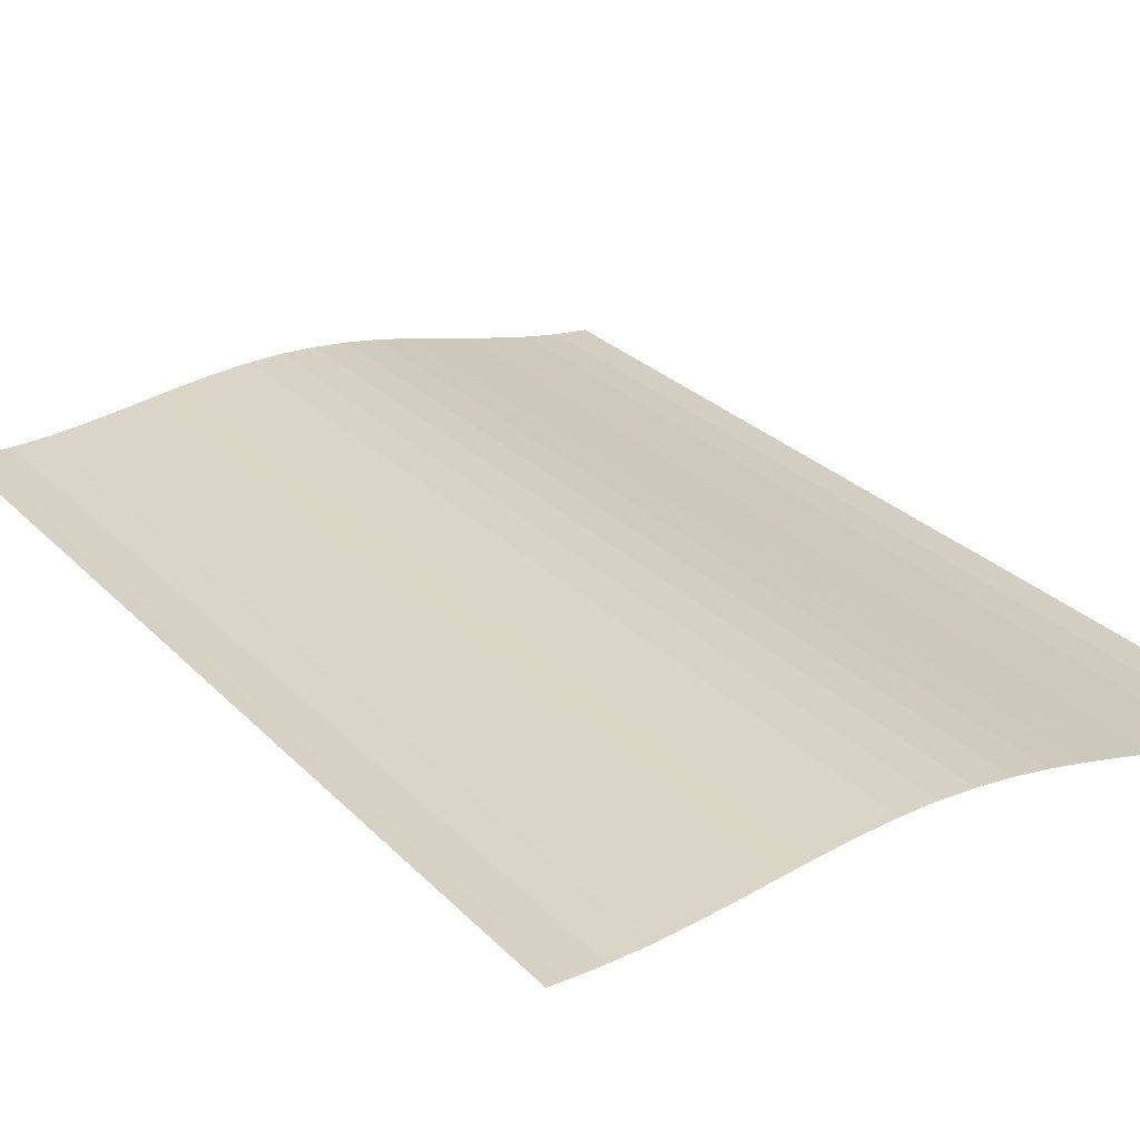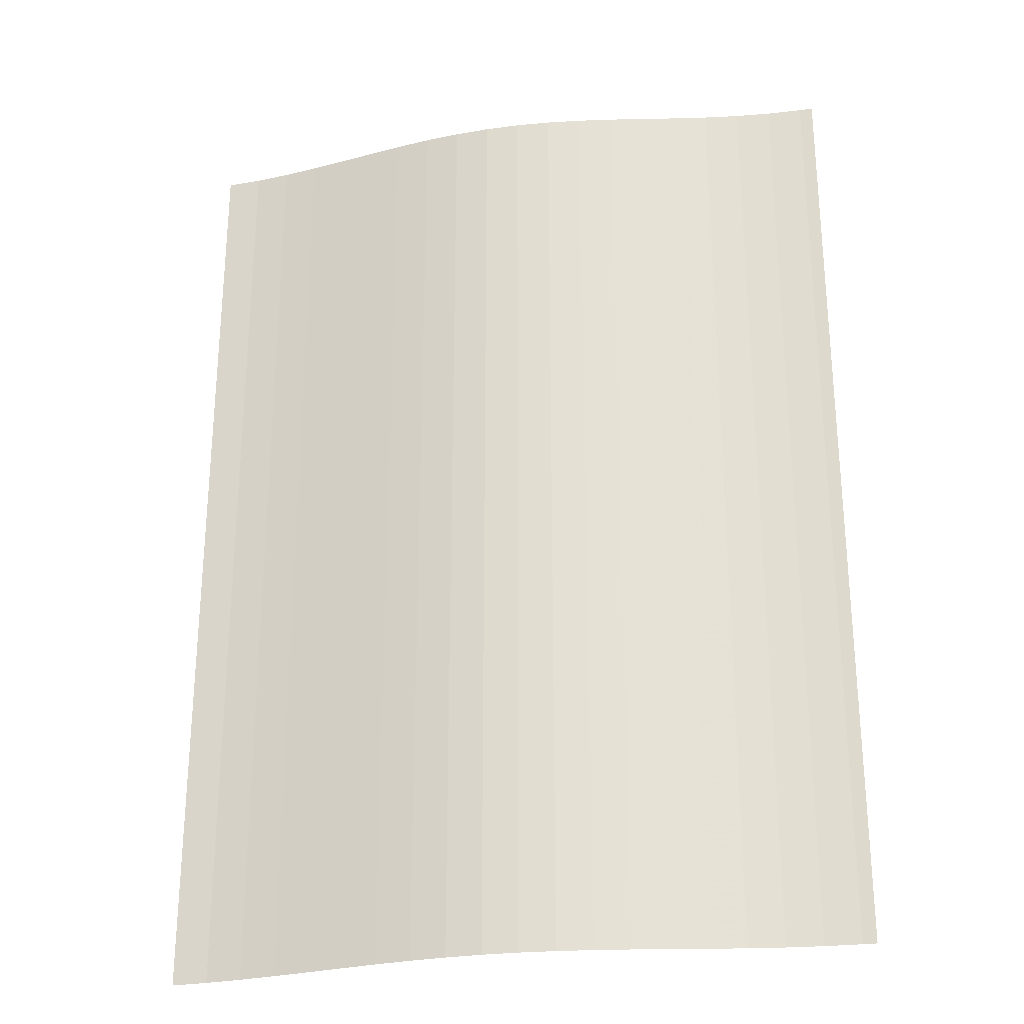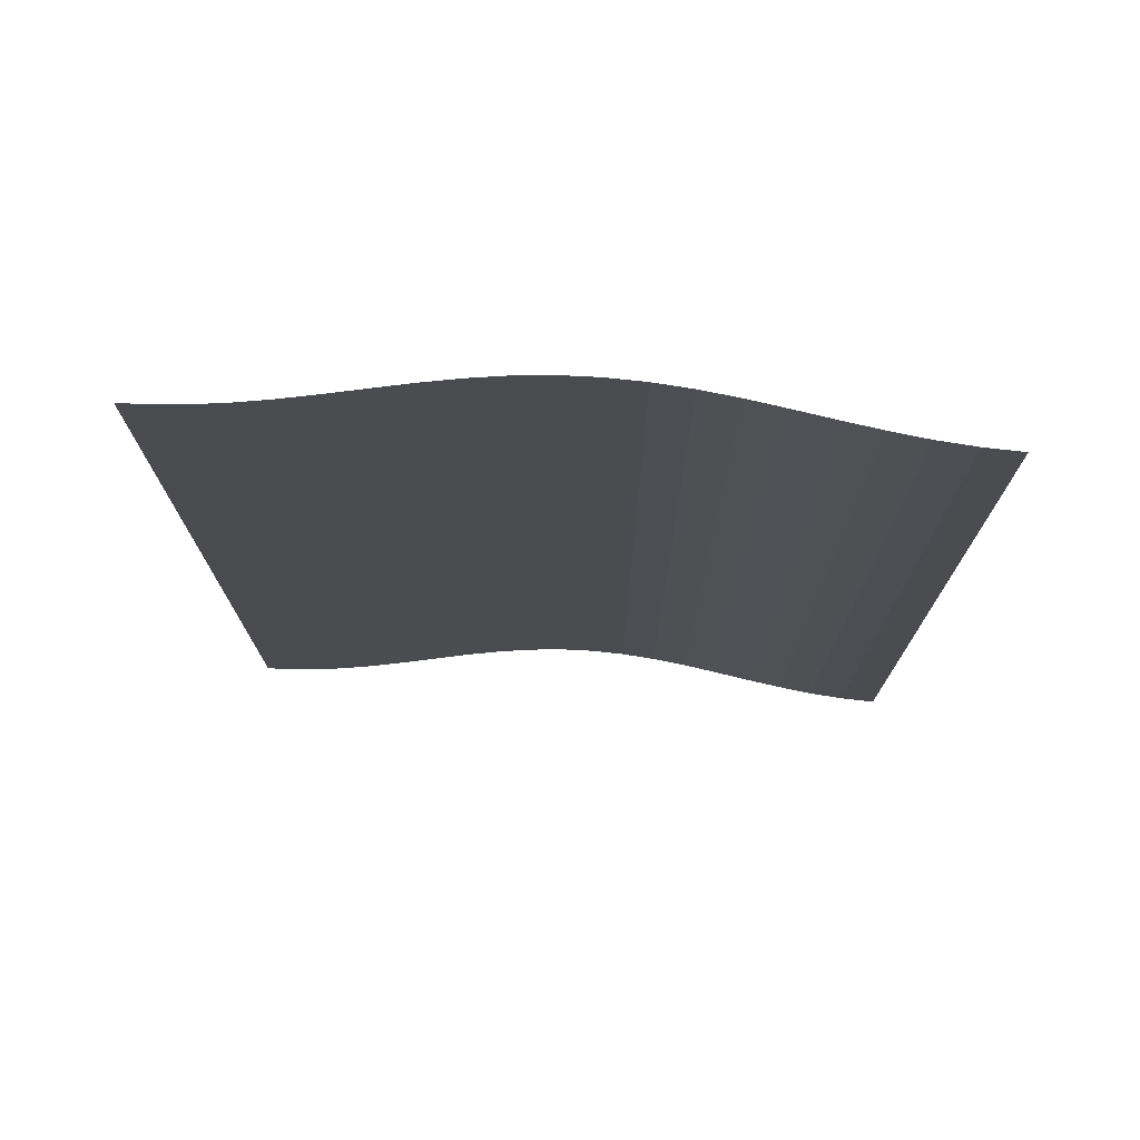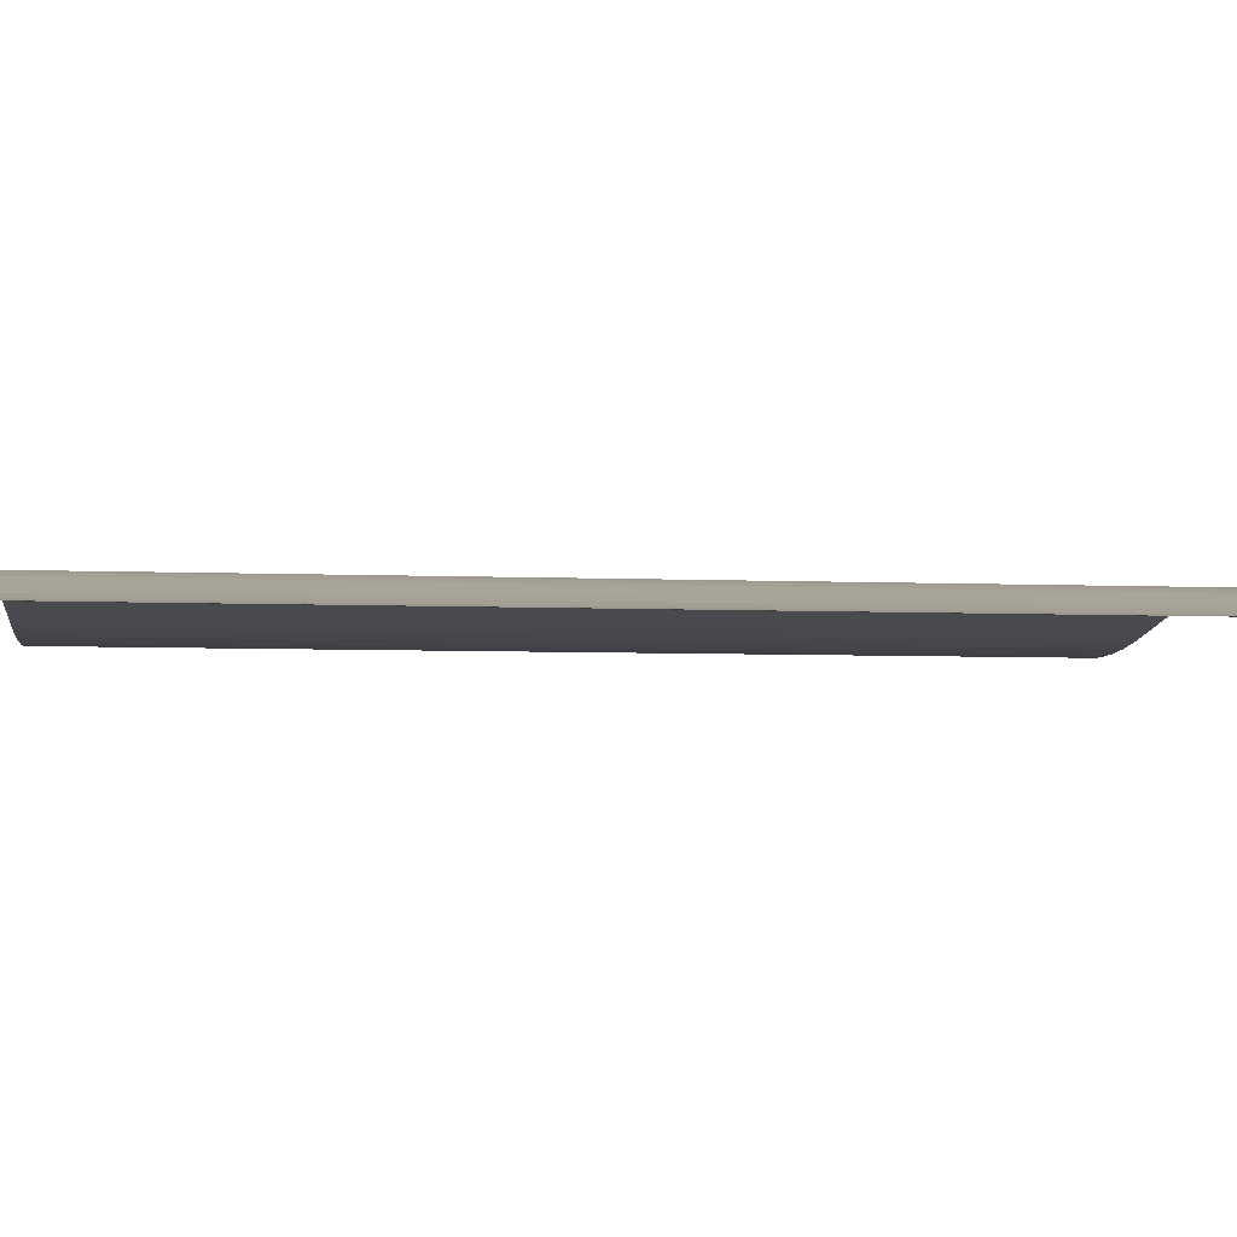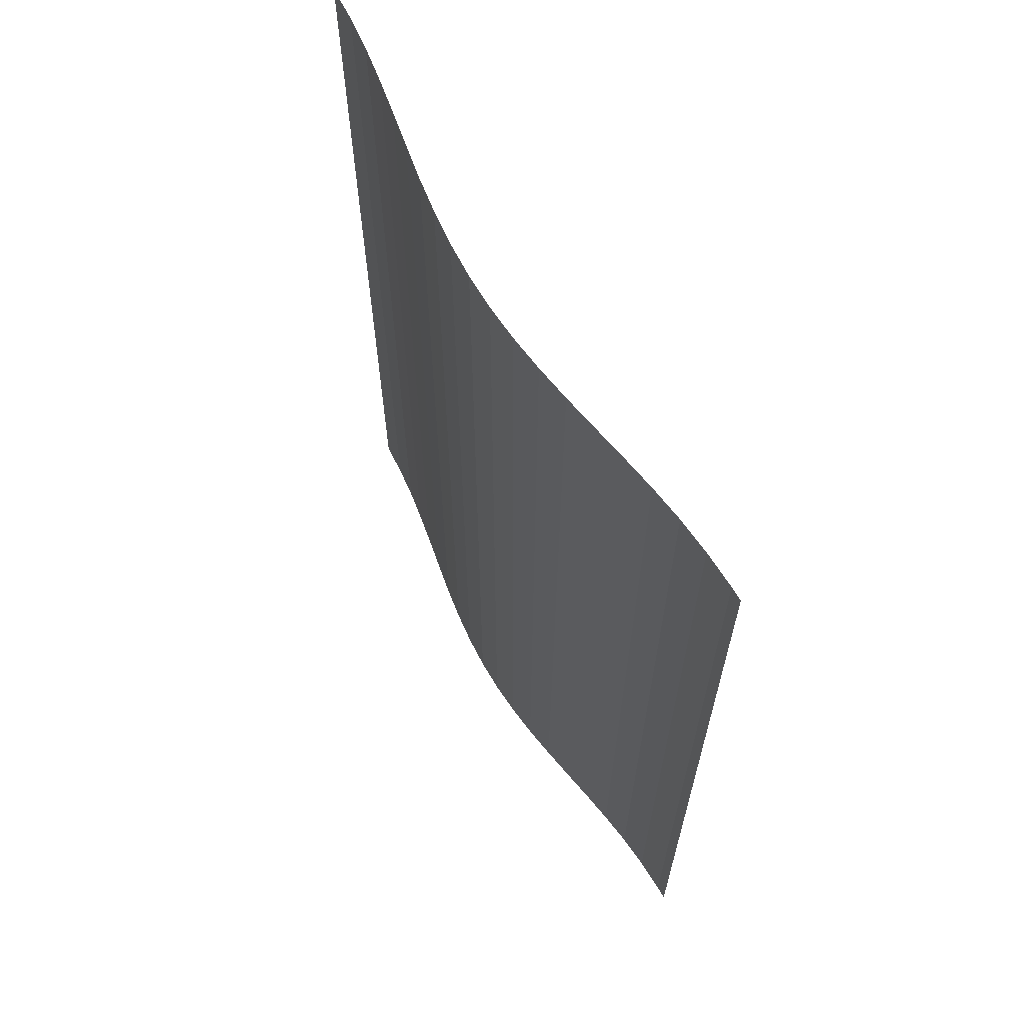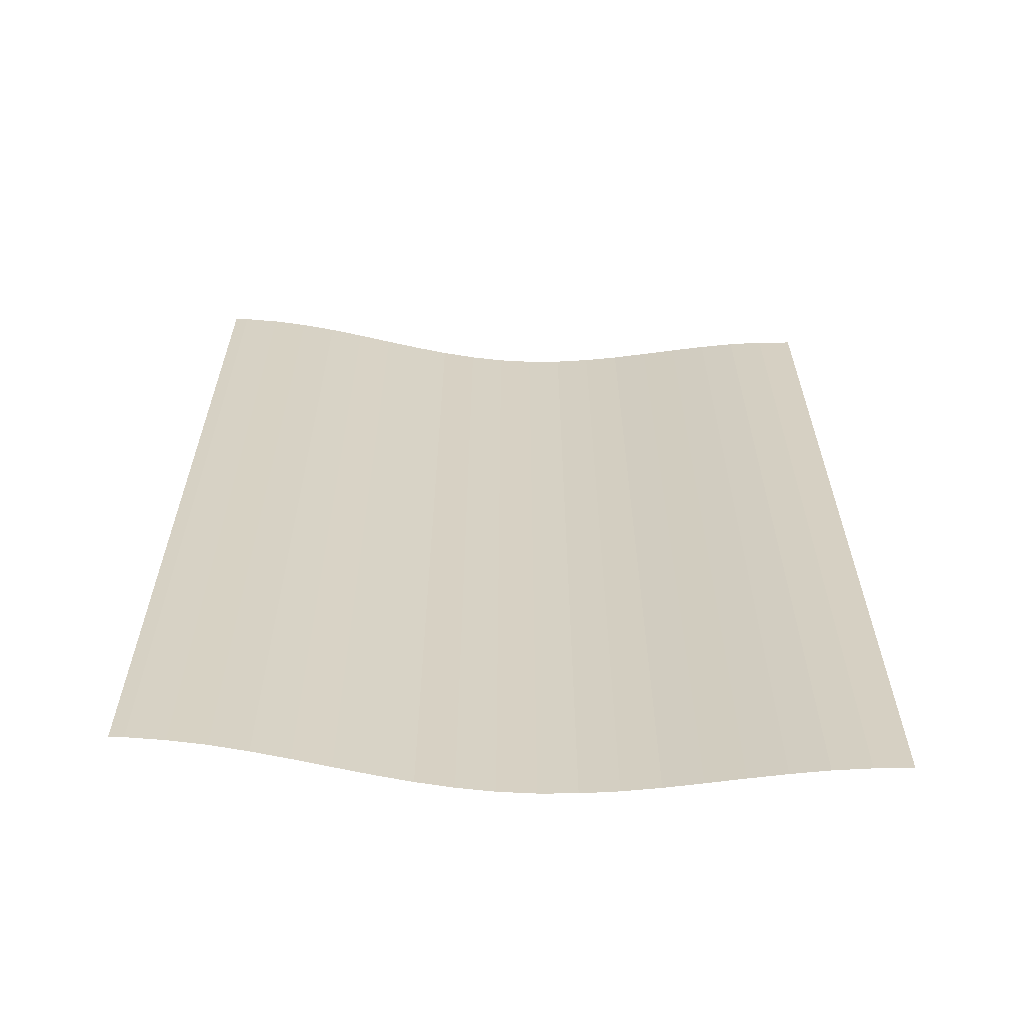
<metadata>
{"format":"obj","ext":"obj","renderer":"f3d","projection":"perspective","resolution":1024,"background":"white","views":[{"elev":27.8,"azim":146.0,"up":"+Z"},{"elev":-27.4,"azim":9.4,"up":"+Y"},{"elev":75.7,"azim":-179.6,"up":"+Y"},{"elev":-5.9,"azim":-97.0,"up":"+Z"},{"elev":66.0,"azim":57.2,"up":"+Y"},{"elev":-63.4,"azim":174.5,"up":"+Y"}]}
</metadata>
<code>
v 98 3.5 4.921
v 98 -3.5 4.921
v 98.26 3.5 4.948
v 98.26 -3.5 4.948
v 98.52 3.5 4.988
v 98.52 -3.5 4.988
v 98.77 3.5 5.04
v 98.77 -3.5 5.04
v 99.03 3.5 5.098
v 99.03 -3.5 5.098
v 99.29 3.5 5.159
v 99.29 -3.5 5.159
v 99.55 3.5 5.218
v 99.55 -3.5 5.218
v 99.81 3.5 5.269
v 99.81 -3.5 5.269
v 100.1 3.5 5.309
v 100.1 -3.5 5.309
v 100.3 3.5 5.335
v 100.3 -3.5 5.335
v 100.6 3.5 5.346
v 100.6 -3.5 5.346
v 100.8 3.5 5.341
v 100.8 -3.5 5.341
v 101.1 3.5 5.323
v 101.1 -3.5 5.323
v 101.4 3.5 5.295
v 101.4 -3.5 5.295
v 101.6 3.5 5.261
v 101.6 -3.5 5.261
v 101.9 3.5 5.226
v 101.9 -3.5 5.226
v 102.1 3.5 5.195
v 102.1 -3.5 5.195
v 102.4 3.5 5.172
v 102.4 -3.5 5.172
v 102.6 3.5 5.162
v 102.6 -3.5 5.162
v 102.9 3.5 5.165
v 102.9 -3.5 5.165
v 103 3.5 5.17
v 103 -3.5 5.17
g g1
f 1 2 4 3
f 3 4 6 5
f 5 6 8 7
f 7 8 10 9
f 9 10 12 11
f 11 12 14 13
f 13 14 16 15
f 15 16 18 17
f 17 18 20 19
f 19 20 22 21
f 21 22 24 23
f 23 24 26 25
f 25 26 28 27
f 27 28 30 29
f 29 30 32 31
f 31 32 34 33
f 33 34 36 35
f 35 36 38 37
f 37 38 40 39
f 39 40 42 41
g g2
g g3
g g4

</code>
